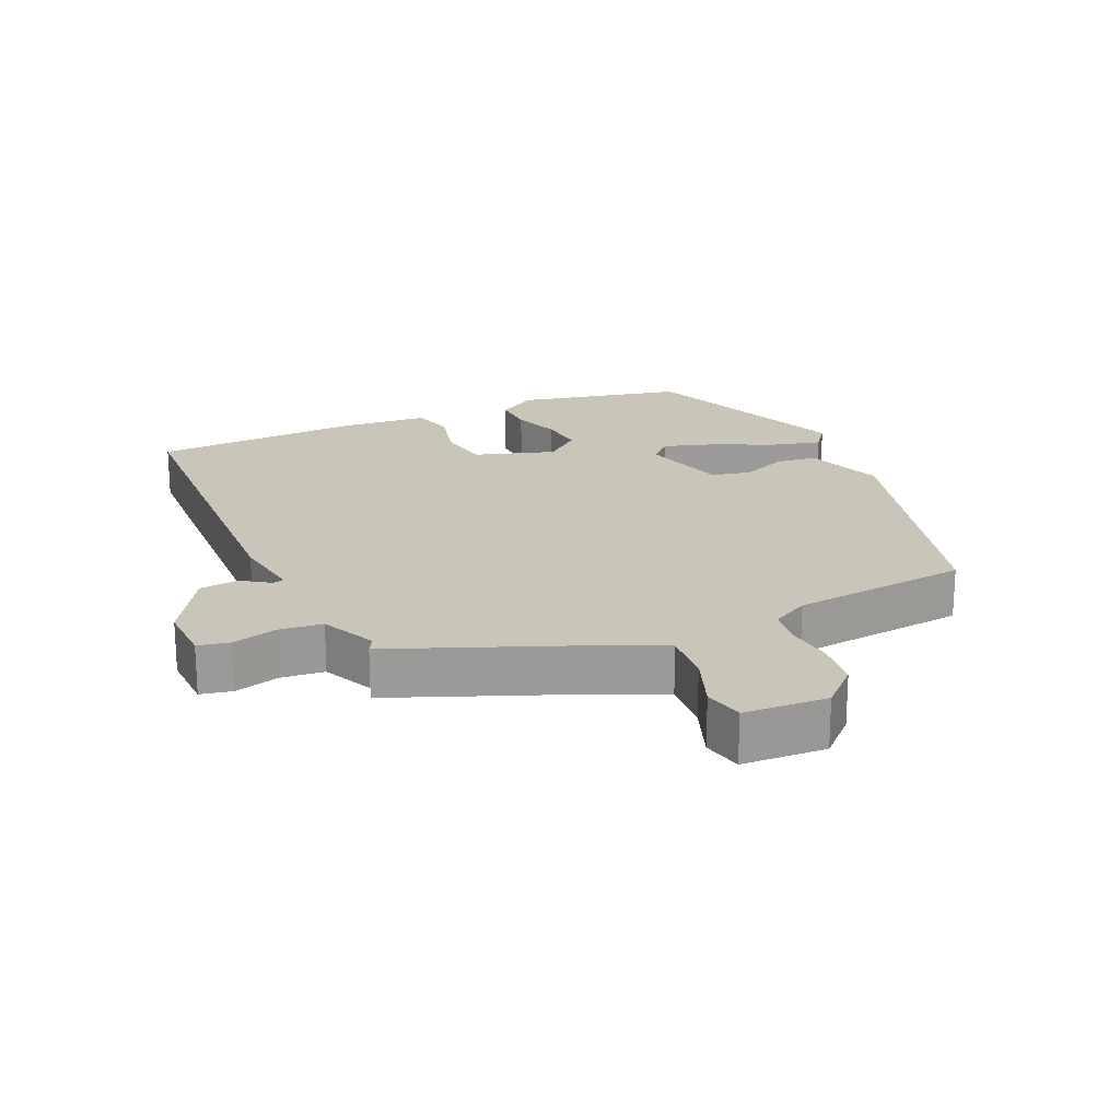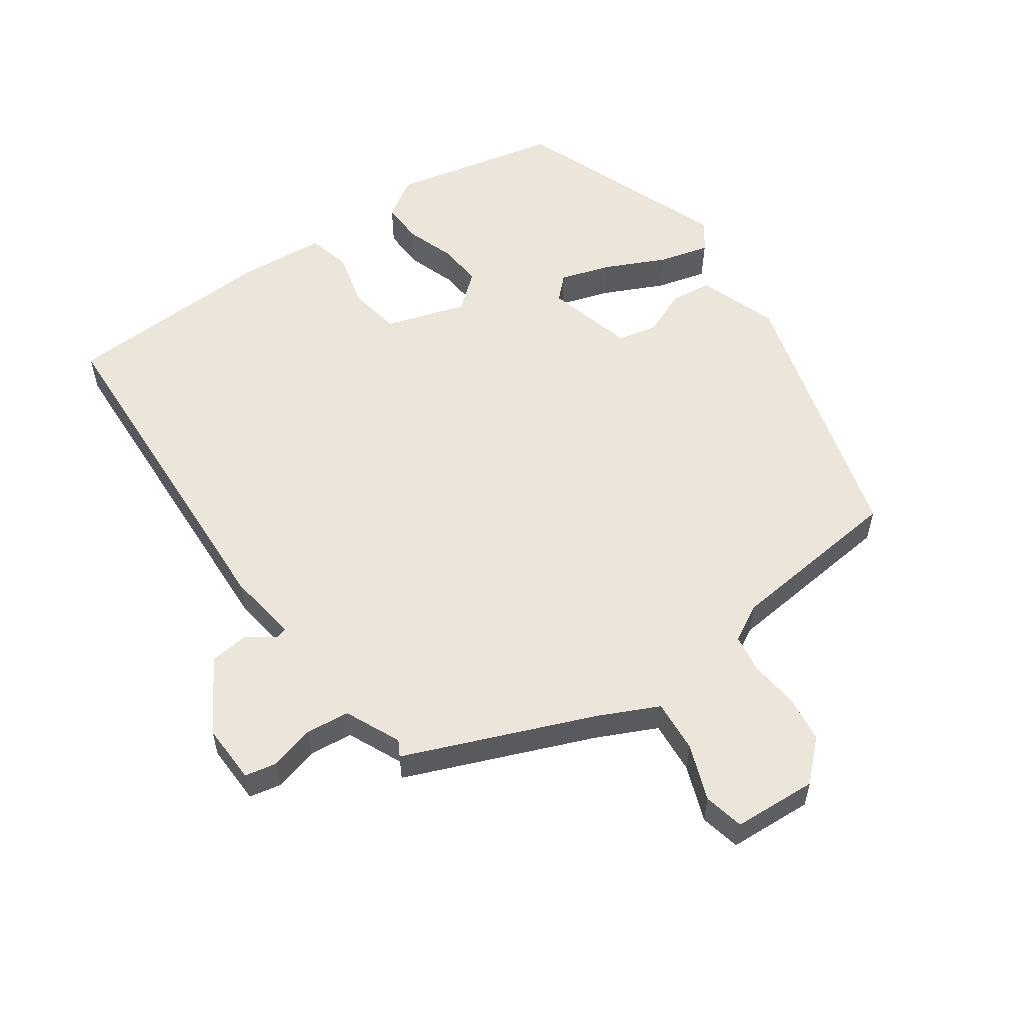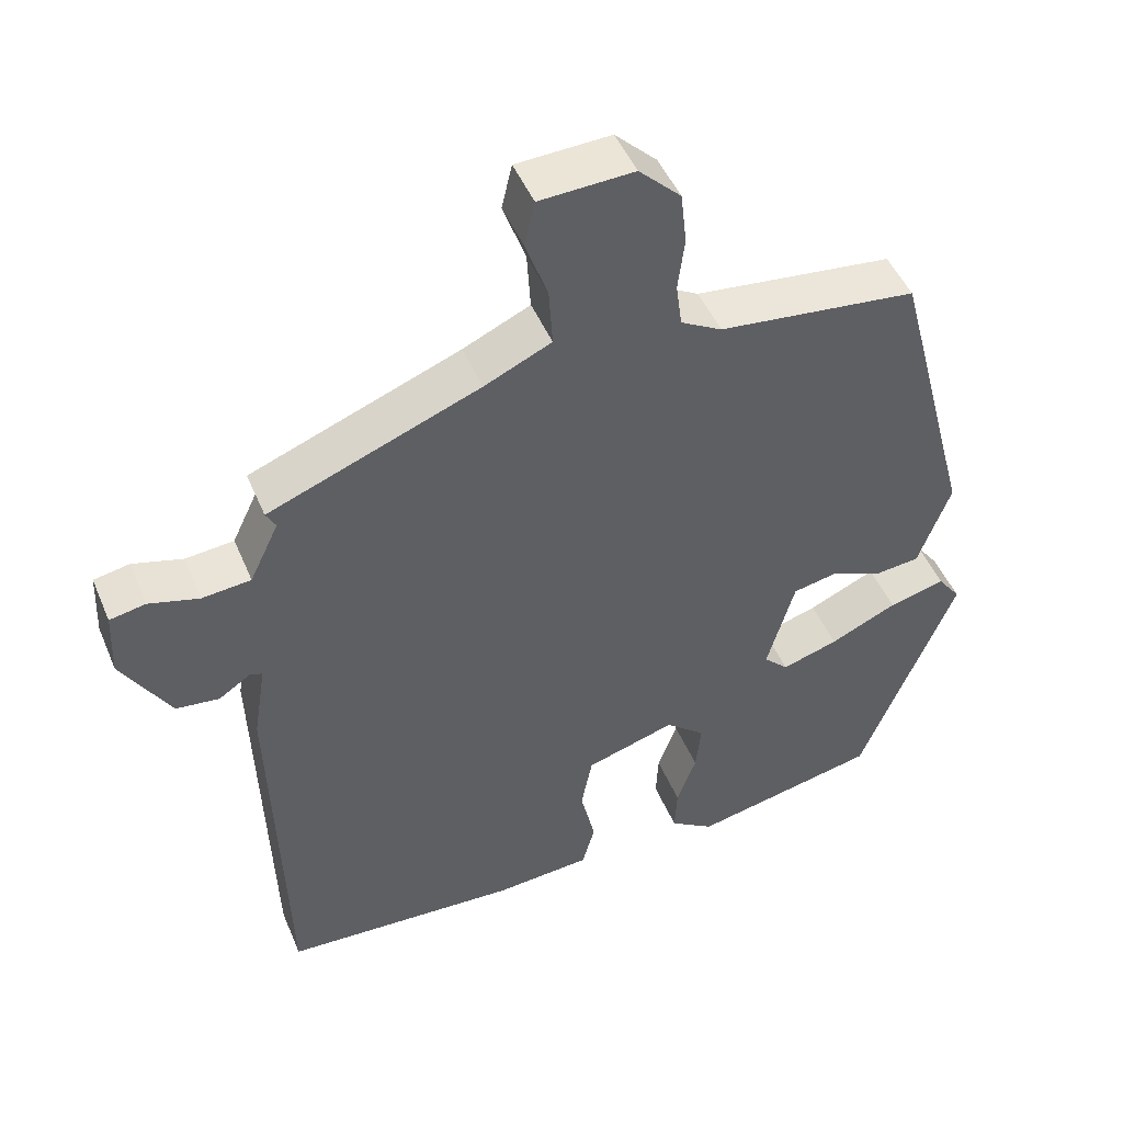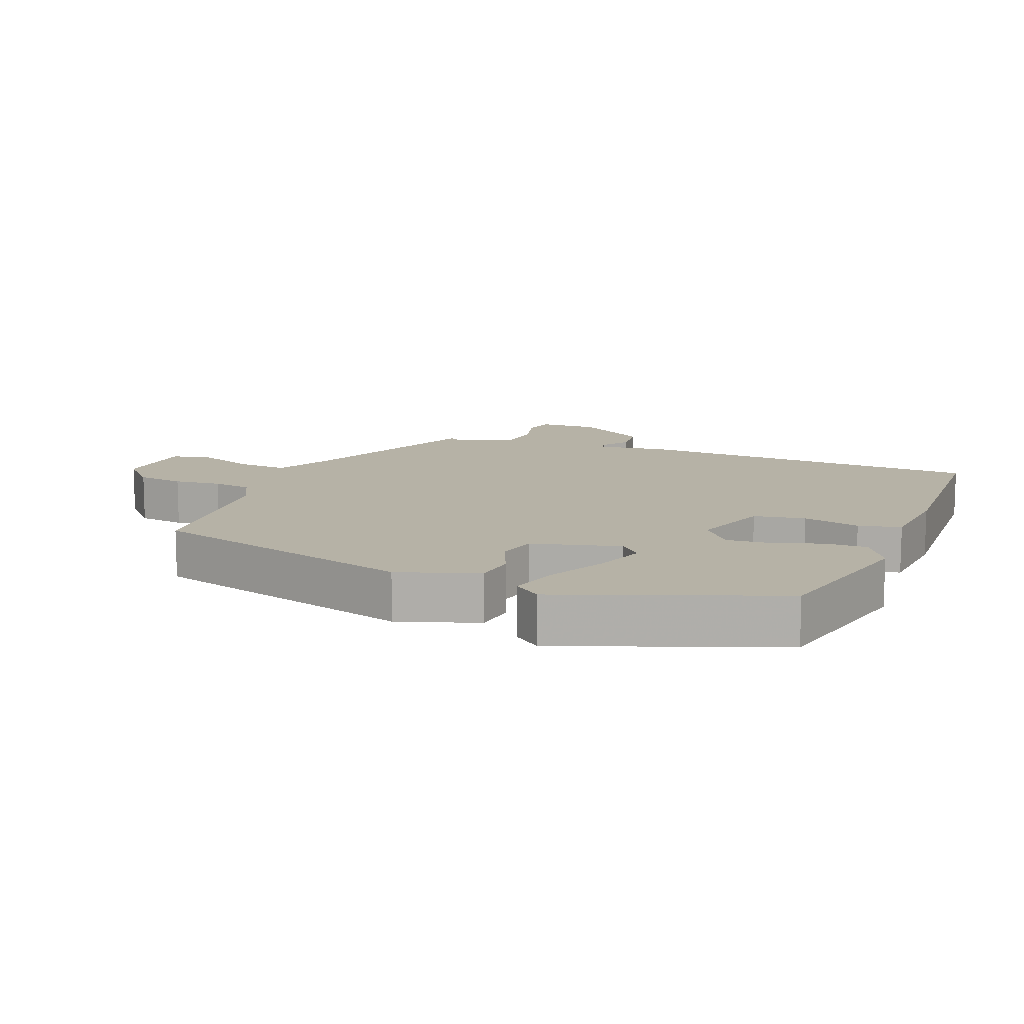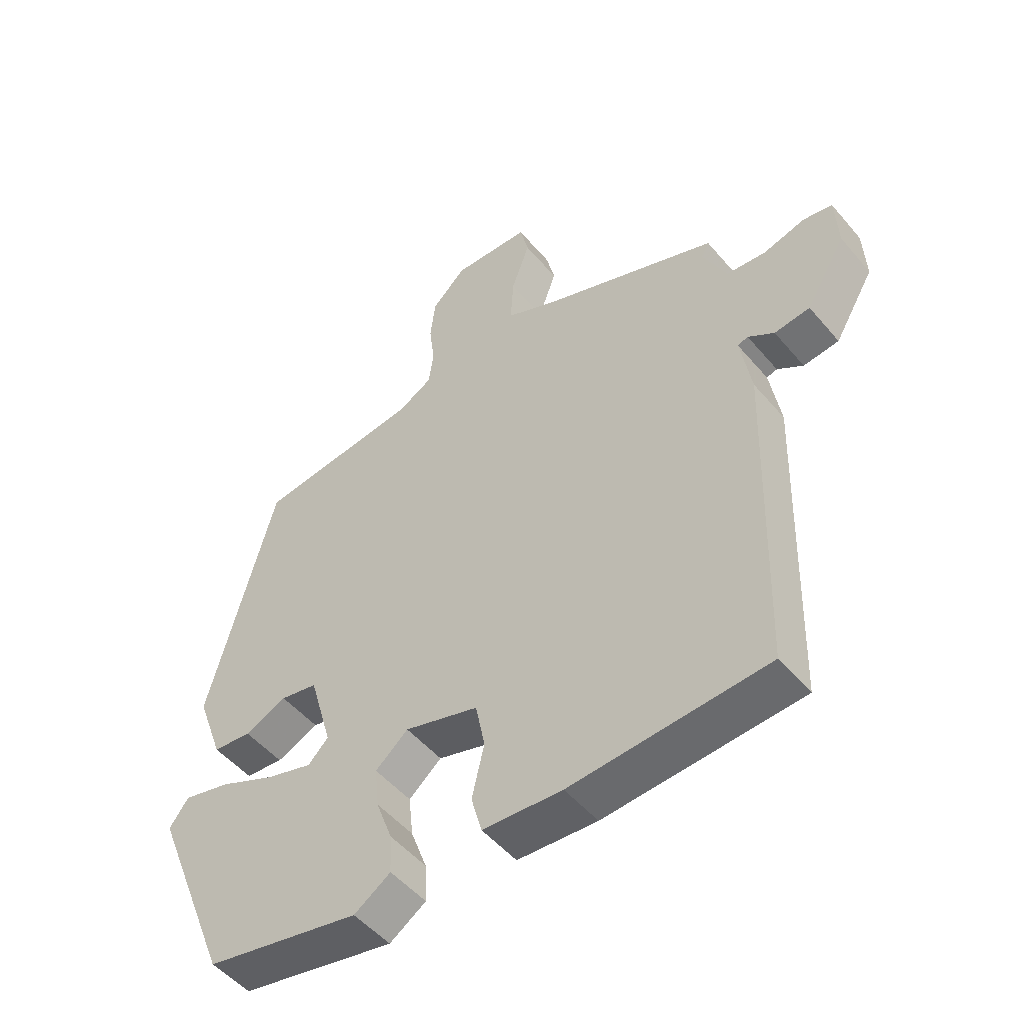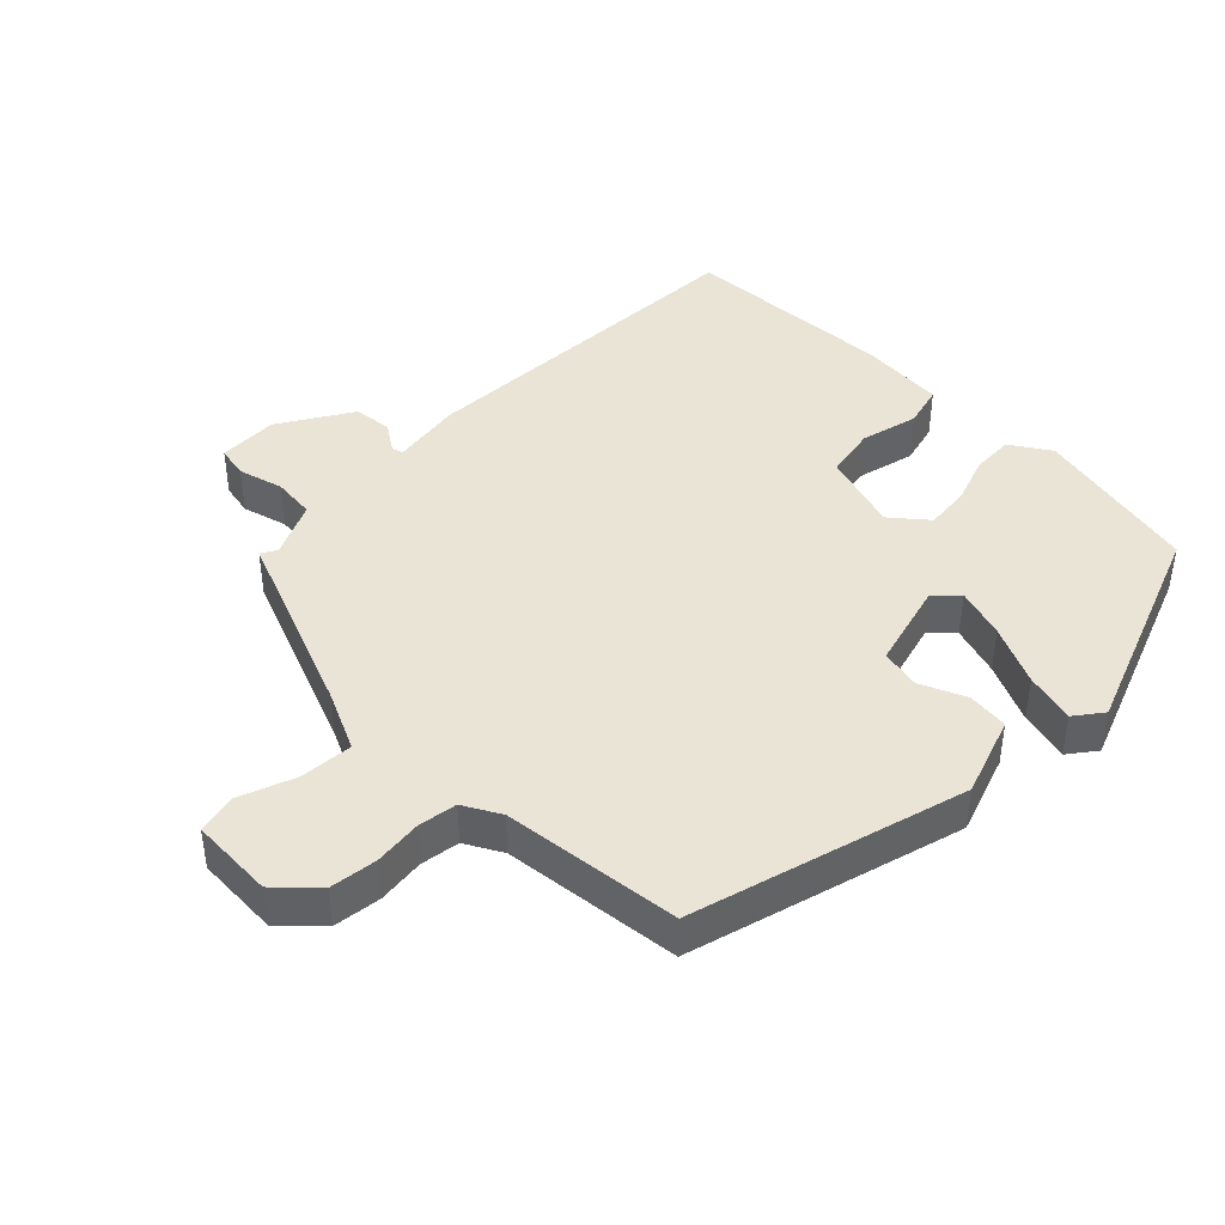
<metadata>
{"format":"obj","ext":"obj","renderer":"f3d","projection":"perspective","resolution":1024,"background":"white","views":[{"elev":20.7,"azim":-23.5,"up":"+Y"},{"elev":56.2,"azim":-34.2,"up":"+Y"},{"elev":48.1,"azim":-22.3,"up":"+Z"},{"elev":12.2,"azim":112.9,"up":"+Y"},{"elev":-50.8,"azim":-141.3,"up":"+Z"},{"elev":42.5,"azim":45.4,"up":"+Y"}]}
</metadata>
<code>
v 0.39 0.07 0.478
v 0.498 0.07 0.069
v 0.455 0.07 -0.05
v 0.393 0.07 -0.056
v 0.325 0.07 -0.026
v 0.265 0.07 -0.038
v 0.228 0.07 -0.169
v 0.261 0.07 -0.202
v 0.337 0.07 -0.179
v 0.427 0.07 -0.138
v 0.503 0.07 -0.119
v 0.534 0.07 -0.161
v 0.406 0.07 -0.482
v 0.155 0.07 -0.534
v 0.096 0.07 -0.495
v 0.099 0.07 -0.432
v 0.125 0.07 -0.36
v 0.132 0.07 -0.293
v 0.079 0.07 -0.248
v -0.041 0.07 -0.284
v -0.056 0.07 -0.361
v -0.036 0.07 -0.447
v -0.053 0.07 -0.51
v -0.182 0.07 -0.519
v -0.5 0.07 -0.5
v -0.516 0.07 0.028
v -0.499 0.07 0.134
v -0.516 0.07 0.139
v -0.558 0.07 0.111
v -0.616 0.07 0.118
v -0.681 0.07 0.227
v -0.677 0.07 0.317
v -0.629 0.07 0.326
v -0.562 0.07 0.307
v -0.497 0.07 0.313
v -0.458 0.07 0.395
v -0.471 0.07 0.419
v -0.189 0.07 0.528
v -0.099 0.07 0.569
v -0.104 0.07 0.648
v -0.134 0.07 0.732
v -0.12 0.07 0.792
v 0.006 0.07 0.797
v 0.062 0.07 0.742
v 0.07 0.07 0.671
v 0.061 0.07 0.6
v 0.069 0.07 0.541
v 0.124 0.07 0.51
v 0.39 0 0.478
v 0.498 0 0.069
v 0.455 0 -0.05
v 0.393 0 -0.056
v 0.325 0 -0.026
v 0.265 0 -0.038
v 0.228 0 -0.169
v 0.261 0 -0.202
v 0.337 0 -0.179
v 0.427 0 -0.138
v 0.503 0 -0.119
v 0.534 0 -0.161
v 0.406 0 -0.482
v 0.155 0 -0.534
v 0.096 0 -0.495
v 0.099 0 -0.432
v 0.125 0 -0.36
v 0.132 0 -0.293
v 0.079 0 -0.248
v -0.041 0 -0.284
v -0.056 0 -0.361
v -0.036 0 -0.447
v -0.053 0 -0.51
v -0.182 0 -0.519
v -0.5 0 -0.5
v -0.516 0 0.028
v -0.499 0 0.134
v -0.516 0 0.139
v -0.558 0 0.111
v -0.616 0 0.118
v -0.681 0 0.227
v -0.677 0 0.317
v -0.629 0 0.326
v -0.562 0 0.307
v -0.497 0 0.313
v -0.458 0 0.395
v -0.471 0 0.419
v -0.189 0 0.528
v -0.099 0 0.569
v -0.104 0 0.648
v -0.134 0 0.732
v -0.12 0 0.792
v 0.006 0 0.797
v 0.062 0 0.742
v 0.07 0 0.671
v 0.061 0 0.6
v 0.069 0 0.541
v 0.124 0 0.51
f 44 45 46
f 43 44 46
f 42 43 46
f 41 42 46
f 40 41 46
f 39 40 46 47
f 38 39 47 48
f 3 4 5
f 2 3 5
f 1 2 5
f 48 1 5
f 38 48 5
f 37 38 5
f 36 37 5
f 32 33 34
f 31 32 34
f 30 31 34
f 29 30 34
f 28 29 34
f 27 28 34 35
f 25 26 27
f 24 25 27
f 23 24 27
f 22 23 27
f 21 22 27
f 27 35 36
f 21 27 36
f 20 21 36
f 15 16 17
f 14 15 17
f 13 14 17
f 12 13 17
f 11 12 17
f 10 11 17
f 9 10 17
f 8 9 17 18
f 7 8 18 19
f 36 5 6
f 19 20 36
f 7 19 36
f 6 7 36
f 94 93 92
f 94 92 91
f 94 91 90
f 94 90 89
f 94 89 88
f 95 94 88 87
f 96 95 87 86
f 53 52 51
f 53 51 50
f 53 50 49
f 53 49 96
f 53 96 86
f 53 86 85
f 53 85 84
f 82 81 80
f 82 80 79
f 82 79 78
f 82 78 77
f 82 77 76
f 83 82 76 75
f 75 74 73
f 75 73 72
f 75 72 71
f 75 71 70
f 75 70 69
f 84 83 75
f 84 75 69
f 84 69 68
f 65 64 63
f 65 63 62
f 65 62 61
f 65 61 60
f 65 60 59
f 65 59 58
f 65 58 57
f 66 65 57 56
f 67 66 56 55
f 54 53 84
f 84 68 67
f 84 67 55
f 84 55 54
f 1 49 50 2
f 2 50 51 3
f 3 51 52 4
f 4 52 53 5
f 5 53 54 6
f 6 54 55 7
f 7 55 56 8
f 8 56 57 9
f 9 57 58 10
f 10 58 59 11
f 11 59 60 12
f 12 60 61 13
f 13 61 62 14
f 14 62 63 15
f 15 63 64 16
f 16 64 65 17
f 17 65 66 18
f 18 66 67 19
f 19 67 68 20
f 20 68 69 21
f 21 69 70 22
f 22 70 71 23
f 23 71 72 24
f 24 72 73 25
f 25 73 74 26
f 26 74 75 27
f 27 75 76 28
f 28 76 77 29
f 29 77 78 30
f 30 78 79 31
f 31 79 80 32
f 32 80 81 33
f 33 81 82 34
f 34 82 83 35
f 35 83 84 36
f 36 84 85 37
f 37 85 86 38
f 38 86 87 39
f 39 87 88 40
f 40 88 89 41
f 41 89 90 42
f 42 90 91 43
f 43 91 92 44
f 44 92 93 45
f 45 93 94 46
f 46 94 95 47
f 47 95 96 48
f 48 96 49 1

</code>
